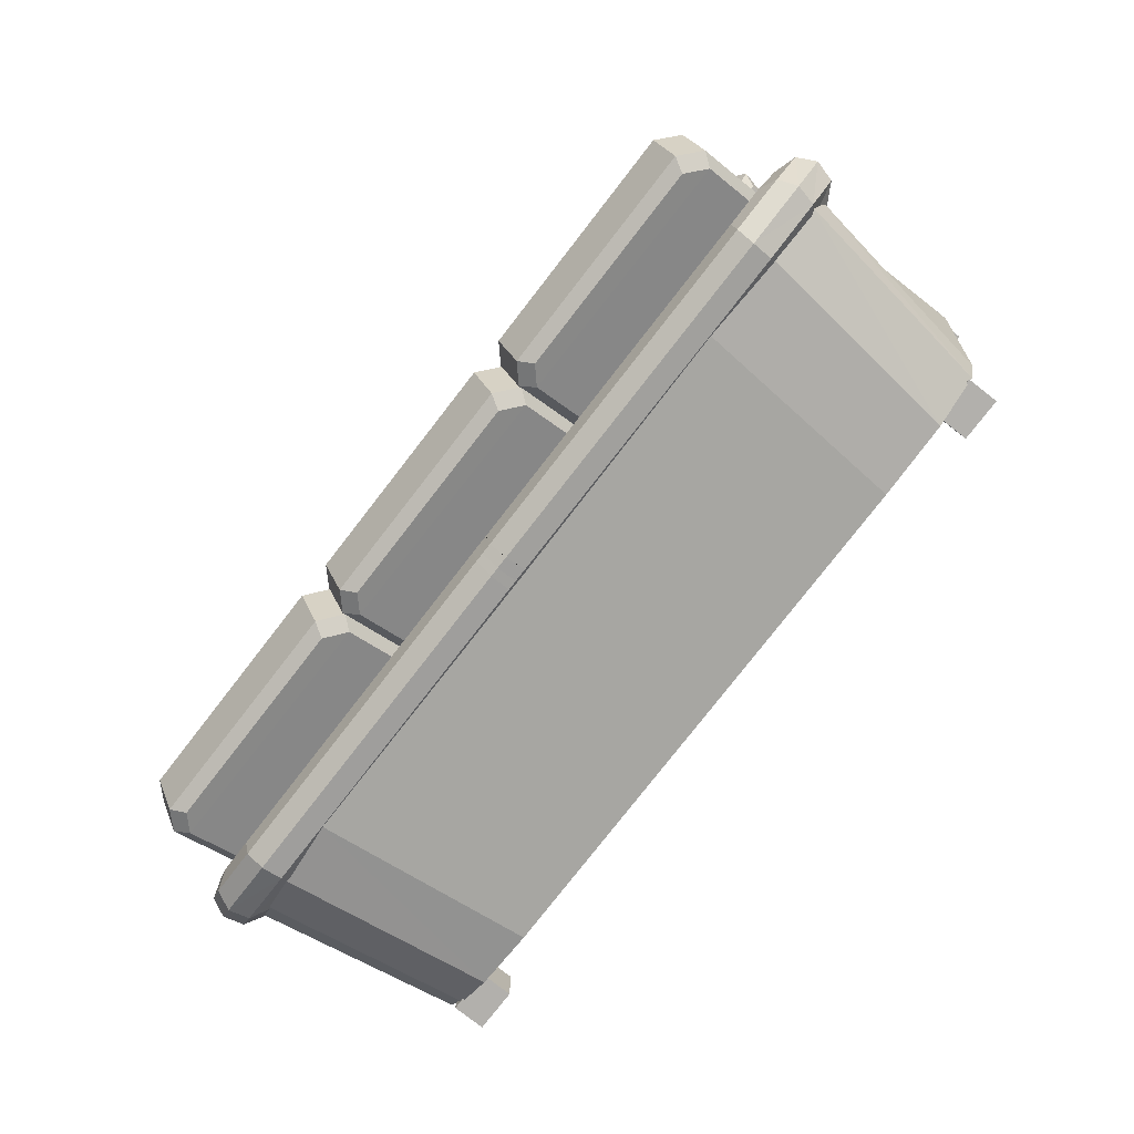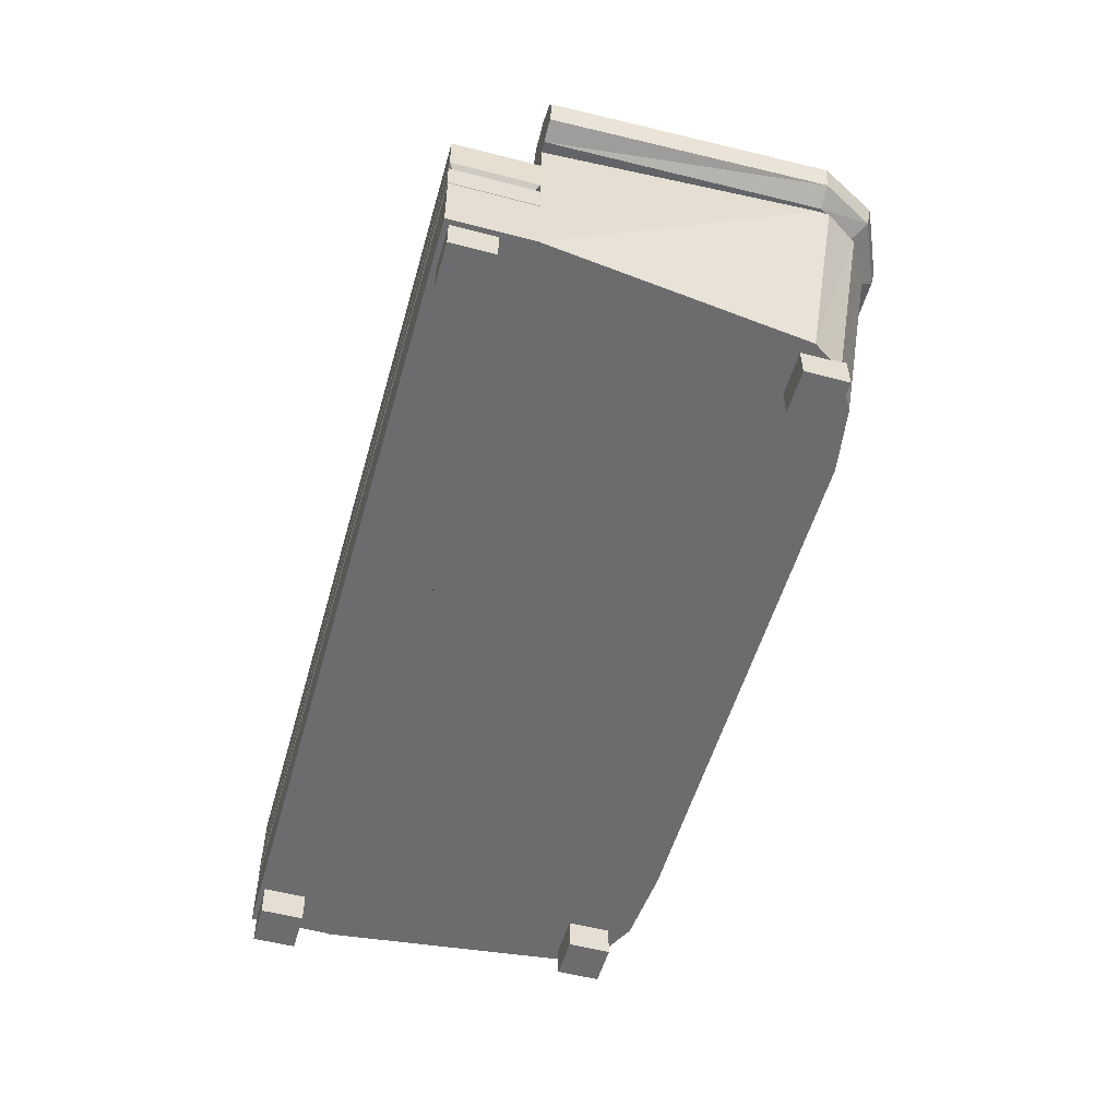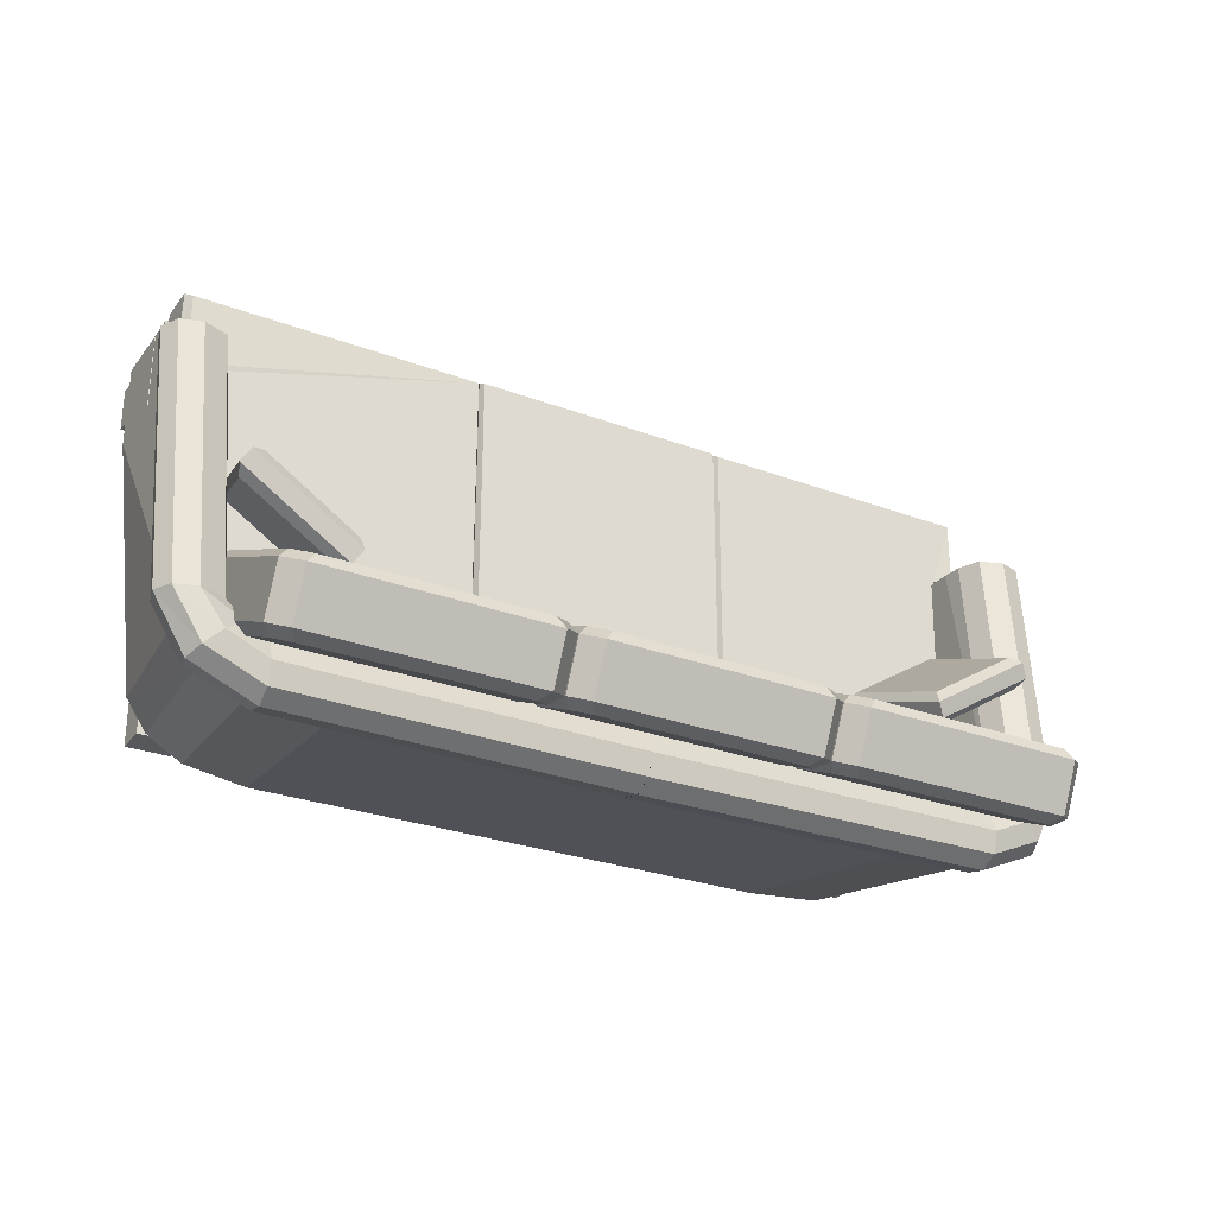
<metadata>
{"format":"obj","ext":"obj","renderer":"f3d","projection":"perspective","resolution":1024,"background":"white","views":[{"elev":-78.7,"azim":-127.9,"up":"+Z"},{"elev":-53.8,"azim":74.3,"up":"+Y"},{"elev":-27.7,"azim":150.2,"up":"+Z"}]}
</metadata>
<code>
o m833
v 0.06013 0.2353 0.3903
v 0.05996 0.05641 0.3903
v 0.09332 0.05641 0.3903
v 0.9074 0.2353 0.3903
v 0.908 0.05641 0.3903
v 0.9386 0.2353 0.3903
v 0.9384 0.05641 0.3903
v 0.0932 0.2352 0.3904
v 0.05072 0.2342 0.3904
v 0.09134 0.2553 0.3904
v 0.08151 0.2787 0.3904
v 0.03479 0.2809 0.3903
v 0.05684 0.2875 0.3903
v 0.9493 0.2343 0.3904
v 0.9693 0.2412 0.3903
v 0.9087 0.2553 0.3904
v 0.975 0.2621 0.3903
v 0.9185 0.2787 0.3904
v 0.9652 0.2809 0.3903
v 0.9431 0.2875 0.3903
v 0.9154 0.277 0.06819
v 0.8871 0.05641 0.09722
v 0.8745 0.281 0.04402
v 0.85 0.05641 0.07582
v 0.8053 0.2825 0.03294
v 0.7863 0.05641 0.06578
v 0.4999 0.2825 0.03294
v 0.4992 0.05641 0.06578
v 0.2184 0.2825 0.03294
v 0.2342 0.05641 0.06578
v 0.1301 0.2815 0.04004
v 0.1542 0.05641 0.07221
v 0.07126 0.2776 0.06931
v 0.1009 0.05641 0.09871
v 0.1007 0.2787 0.06134
v 0.1275 0.05641 0.0915
v 0.9014 0.2787 0.06134
v 0.8604 0.05641 0.0915
v 0.05978 0.2727 0.1057
v 0.09045 0.05641 0.1316
v 0.9384 0.2731 0.1026
v 0.9079 0.05641 0.1288
v 0.7809 0.2316 0.2269
v 0.8734 0.2331 0.2853
v 0.8019 0.3301 0.1912
v 0.8944 0.3316 0.2496
v 0.9104 0.3191 0.2246
v 0.8894 0.2206 0.2603
v 0.8179 0.3176 0.1662
v 0.7969 0.2192 0.2018
v 0.8827 0.2216 0.2876
v 0.7751 0.2198 0.2197
v 0.7998 0.336 0.1776
v 0.9074 0.3378 0.2456
v 0.8911 0.215 0.2745
v 0.9158 0.3312 0.2325
v 0.8082 0.3295 0.1645
v 0.7835 0.2133 0.2066
v 0.2136 0.2316 0.2269
v 0.1927 0.3301 0.1912
v 0.1211 0.2331 0.2853
v 0.1002 0.3316 0.2496
v 0.0842 0.3191 0.2246
v 0.1767 0.3176 0.1662
v 0.1051 0.2206 0.2603
v 0.1976 0.2192 0.2018
v 0.1118 0.2216 0.2876
v 0.2195 0.2198 0.2197
v 0.1948 0.336 0.1776
v 0.08713 0.3378 0.2456
v 0.1035 0.215 0.2745
v 0.07876 0.3312 0.2325
v 0.1864 0.3295 0.1645
v 0.2111 0.2133 0.2066
v 0.1482 0.025 0.09488
v 0.1036 0.025 0.09488
v 0.1482 0.05844 0.09488
v 0.1036 0.05844 0.09488
v 0.1036 0.025 0.1392
v 0.1482 0.025 0.1392
v 0.1036 0.05844 0.1392
v 0.1482 0.05844 0.1392
v 0.1092 0.025 0.4251
v 0.06453 0.025 0.4251
v 0.1092 0.05844 0.4251
v 0.06453 0.05844 0.4251
v 0.06453 0.025 0.4693
v 0.1092 0.025 0.4693
v 0.06453 0.05844 0.4693
v 0.1092 0.05844 0.4693
v 0.9334 0.025 0.4251
v 0.8887 0.025 0.4251
v 0.9334 0.05844 0.4251
v 0.8887 0.05844 0.4251
v 0.8887 0.025 0.4693
v 0.9334 0.025 0.4693
v 0.8887 0.05844 0.4693
v 0.9334 0.05844 0.4693
v 0.8957 0.025 0.09488
v 0.851 0.025 0.09488
v 0.8957 0.05844 0.09488
v 0.851 0.05844 0.09488
v 0.851 0.025 0.1392
v 0.8957 0.025 0.1392
v 0.851 0.05844 0.1392
v 0.8957 0.05844 0.1392
v 0.06603 0.3202 0.1136
v 0.09068 0.3114 0.1136
v 0.08869 0.3251 0.07879
v 0.1071 0.3159 0.09474
v 0.044 0.3136 0.1136
v 0.07236 0.3187 0.06408
v 0.1295 0.3266 0.06033
v 0.1298 0.321 0.03834
v 0.1299 0.3167 0.08419
v 0.1005 0.288 0.1136
v 0.1146 0.2925 0.1005
v 0.1005 0.2636 0.1136
v 0.1149 0.268 0.09983
v 0.1309 0.293 0.0928
v 0.1319 0.2685 0.0917
v 0.05991 0.2626 0.1136
v 0.03991 0.2739 0.1136
v 0.0847 0.2675 0.07308
v 0.0697 0.279 0.06024
v 0.03419 0.2948 0.1136
v 0.06524 0.3 0.05709
v 0.1314 0.2815 0.03253
v 0.1319 0.2693 0.05171
v 0.1305 0.3026 0.02785
v 0.025 0.2621 0.3903
v 0.03071 0.2412 0.3903
v 0.9673 0.2948 0.1136
v 0.9575 0.3136 0.1136
v 0.9355 0.3202 0.1136
v 0.9108 0.3114 0.1136
v 0.901 0.288 0.1136
v 0.901 0.2636 0.1136
v 0.9416 0.2626 0.1136
v 0.9616 0.2739 0.1136
v 0.9128 0.3251 0.07877
v 0.8944 0.316 0.09472
v 0.9292 0.3187 0.06406
v 0.8718 0.321 0.03832
v 0.872 0.3266 0.06031
v 0.8716 0.3167 0.08417
v 0.8869 0.2925 0.1005
v 0.8866 0.268 0.09981
v 0.8706 0.293 0.09279
v 0.8696 0.2685 0.09168
v 0.9168 0.2675 0.07306
v 0.9318 0.279 0.06022
v 0.9363 0.3 0.05707
v 0.8696 0.2693 0.05169
v 0.8701 0.2815 0.03251
v 0.871 0.3026 0.02783
v 0.5133 0.3217 0.03551
v 0.5131 0.3274 0.05751
v 0.5135 0.3175 0.08137
v 0.4929 0.3274 0.05748
v 0.4926 0.3217 0.03549
v 0.4925 0.3175 0.08135
v 0.515 0.2823 0.0297
v 0.5141 0.3034 0.02502
v 0.4919 0.3034 0.025
v 0.491 0.2823 0.02968
v 0.5155 0.2701 0.04888
v 0.4905 0.2701 0.04886
v 0.0607 0.1237 0.3884
v 0.0607 0.1237 0.4742
v 0.9384 0.1237 0.3884
v 0.9384 0.1237 0.4742
v 0.06676 0.1591 0.3895
v 0.9323 0.1591 0.3895
v 0.0607 0.1529 0.3894
v 0.9384 0.1529 0.3894
v 0.06676 0.1591 0.4697
v 0.0607 0.1529 0.4749
v 0.9323 0.1591 0.4697
v 0.9384 0.1529 0.4749
v 0.9332 0.1228 0.4716
v 0.9384 0.1253 0.4749
v 0.06586 0.1228 0.4716
v 0.0607 0.1253 0.4749
v 0.9332 0.1228 0.3897
v 0.9384 0.1253 0.3894
v 0.06586 0.1228 0.3897
v 0.0607 0.1253 0.3894
v 0.3673 0.2121 0.1426
v 0.3641 0.2036 0.1386
v 0.3673 0.2121 0.4704
v 0.3641 0.2036 0.4744
v 0.6313 0.2121 0.1426
v 0.6313 0.2121 0.4704
v 0.6344 0.2036 0.4744
v 0.6344 0.2036 0.1386
v 0.6296 0.1586 0.4684
v 0.6344 0.1651 0.4744
v 0.369 0.1586 0.4684
v 0.3641 0.1651 0.4744
v 0.6296 0.1586 0.1446
v 0.6344 0.1651 0.1386
v 0.369 0.1586 0.1446
v 0.3641 0.1651 0.1386
v 0.0933 0.1586 0.1455
v 0.0902 0.1586 0.3965
v 0.08906 0.1644 0.1386
v 0.08578 0.1644 0.3905
v 0.0659 0.1586 0.3965
v 0.05921 0.1644 0.3905
v 0.06648 0.1586 0.4689
v 0.05983 0.1644 0.4744
v 0.3611 0.1586 0.4689
v 0.3656 0.1644 0.4744
v 0.361 0.2117 0.4692
v 0.08979 0.2114 0.3951
v 0.06587 0.2117 0.4692
v 0.06599 0.2121 0.3946
v 0.361 0.2117 0.1456
v 0.09221 0.2117 0.1456
v 0.05983 0.2037 0.4744
v 0.3656 0.2037 0.4744
v 0.3611 0.1586 0.1455
v 0.3656 0.1644 0.1386
v 0.05921 0.2037 0.3905
v 0.08577 0.2037 0.3905
v 0.08759 0.2037 0.1386
v 0.3656 0.2037 0.1386
v 0.9095 0.1644 0.1386
v 0.9128 0.1644 0.3905
v 0.9052 0.1586 0.1455
v 0.9083 0.1586 0.3965
v 0.9393 0.1644 0.3905
v 0.9326 0.1586 0.3965
v 0.9387 0.1644 0.4744
v 0.9321 0.1586 0.4689
v 0.633 0.1644 0.4744
v 0.6375 0.1586 0.4689
v 0.9088 0.2114 0.3951
v 0.6376 0.2117 0.4692
v 0.9326 0.2121 0.3946
v 0.9327 0.2117 0.4692
v 0.6376 0.2117 0.1456
v 0.9063 0.2117 0.1456
v 0.633 0.2037 0.4744
v 0.9387 0.2037 0.4744
v 0.633 0.1644 0.1386
v 0.6375 0.1586 0.1455
v 0.9393 0.2037 0.3905
v 0.9128 0.2037 0.3905
v 0.911 0.2037 0.1386
v 0.633 0.2037 0.1386
v 0.9384 0.0567 0.3884
v 0.0607 0.0567 0.3884
v 0.0607 0.0567 0.4742
v 0.9384 0.0567 0.4742
v 0.1208 0.4227 0.1106
v 0.3377 0.4227 0.1106
v 0.113 0.4272 0.09906
v 0.3456 0.4272 0.09906
v 0.3544 0.4076 0.1175
v 0.3544 0.2481 0.1926
v 0.3635 0.411 0.1065
v 0.3635 0.2375 0.188
v 0.1026 0.2184 0.1264
v 0.09242 0.2162 0.1388
v 0.1026 0.373 0.05373
v 0.09242 0.386 0.05911
v 0.1215 0.39 0.04582
v 0.113 0.4044 0.05057
v 0.3369 0.39 0.04582
v 0.3456 0.4044 0.05057
v 0.3337 0.2294 0.2012
v 0.1239 0.2294 0.2012
v 0.3413 0.2175 0.1973
v 0.1164 0.2175 0.1973
v 0.1016 0.2495 0.1919
v 0.1016 0.4054 0.1185
v 0.09242 0.239 0.1873
v 0.09242 0.4088 0.1076
v 0.3535 0.217 0.1271
v 0.3535 0.3751 0.05275
v 0.3635 0.3883 0.05805
v 0.3635 0.2147 0.1396
v 0.3909 0.4227 0.1106
v 0.6078 0.4227 0.1106
v 0.3831 0.4272 0.09906
v 0.6158 0.4272 0.09906
v 0.6246 0.4076 0.1175
v 0.6246 0.2481 0.1926
v 0.6337 0.411 0.1065
v 0.6337 0.2375 0.188
v 0.3727 0.2184 0.1264
v 0.3626 0.2162 0.1388
v 0.3727 0.373 0.05373
v 0.3626 0.386 0.05911
v 0.3917 0.39 0.04582
v 0.3831 0.4044 0.05057
v 0.607 0.39 0.04582
v 0.6158 0.4044 0.05057
v 0.6039 0.2294 0.2012
v 0.3941 0.2294 0.2012
v 0.6115 0.2175 0.1973
v 0.3865 0.2175 0.1973
v 0.3718 0.2495 0.1919
v 0.3718 0.4054 0.1185
v 0.3626 0.239 0.1873
v 0.3626 0.4088 0.1076
v 0.6237 0.217 0.1271
v 0.6237 0.3751 0.05275
v 0.6337 0.3883 0.05805
v 0.6337 0.2147 0.1396
v 0.6616 0.4227 0.1106
v 0.8785 0.4227 0.1106
v 0.6538 0.4272 0.09906
v 0.8864 0.4272 0.09906
v 0.8952 0.4076 0.1175
v 0.8952 0.2481 0.1926
v 0.9044 0.411 0.1065
v 0.9044 0.2375 0.188
v 0.6434 0.2184 0.1264
v 0.6332 0.2162 0.1388
v 0.6434 0.373 0.05373
v 0.6332 0.386 0.05911
v 0.6624 0.39 0.04582
v 0.6538 0.4044 0.05057
v 0.8777 0.39 0.04582
v 0.8864 0.4044 0.05057
v 0.8745 0.2294 0.2012
v 0.6648 0.2294 0.2012
v 0.8821 0.2175 0.1973
v 0.6572 0.2175 0.1973
v 0.6424 0.2495 0.1919
v 0.6424 0.4054 0.1185
v 0.6332 0.239 0.1873
v 0.6332 0.4088 0.1076
v 0.8943 0.217 0.1271
v 0.8943 0.3751 0.05275
v 0.9044 0.3883 0.05805
v 0.9044 0.2147 0.1396
v 0.1164 0.1947 0.1488
v 0.3413 0.1947 0.1488
v 0.3865 0.1947 0.1488
v 0.6115 0.1947 0.1488
v 0.6572 0.1947 0.1488
v 0.8821 0.1947 0.1488
f 1 2 8
f 3 8 2
f 4 5 6
f 7 6 5
f 8 132 9
f 8 10 132
f 10 131 132
f 10 11 131
f 11 12 131
f 11 13 12
f 14 15 4
f 15 16 4
f 15 17 16
f 17 18 16
f 17 19 18
f 19 20 18
f 21 22 23
f 24 23 22
f 23 24 25
f 26 25 24
f 25 26 27
f 28 27 26
f 27 28 29
f 30 29 28
f 29 30 31
f 32 31 30
f 31 32 33
f 34 33 32
f 35 36 37
f 38 37 36
f 33 34 39
f 40 39 34
f 39 40 1
f 2 1 40
f 8 3 35
f 36 35 3
f 6 7 41
f 42 41 7
f 41 42 21
f 22 21 42
f 37 38 4
f 5 4 38
f 7 2 40
f 43 44 45
f 45 44 46
f 47 48 49
f 49 48 50
f 51 44 52
f 43 52 44
f 52 43 53
f 45 53 43
f 53 45 54
f 46 54 45
f 54 46 51
f 44 51 46
f 55 48 56
f 47 56 48
f 56 47 57
f 49 57 47
f 57 49 58
f 50 58 49
f 58 50 55
f 48 55 50
f 55 51 58
f 58 51 52
f 57 53 56
f 56 53 54
f 58 52 57
f 57 52 53
f 56 54 55
f 55 54 51
f 59 60 61
f 60 62 61
f 63 64 65
f 64 66 65
f 67 68 61
f 59 61 68
f 68 69 59
f 60 59 69
f 69 70 60
f 62 60 70
f 70 67 62
f 61 62 67
f 71 72 65
f 63 65 72
f 72 73 63
f 64 63 73
f 73 74 64
f 66 64 74
f 74 71 66
f 65 66 71
f 71 74 67
f 74 68 67
f 73 72 69
f 72 70 69
f 74 73 68
f 73 69 68
f 72 71 70
f 71 67 70
f 75 76 77
f 78 77 76
f 79 80 81
f 82 81 80
f 83 84 85
f 86 85 84
f 87 88 89
f 90 89 88
f 91 92 93
f 94 93 92
f 95 96 97
f 98 97 96
f 99 100 101
f 102 101 100
f 103 104 105
f 106 105 104
f 76 79 78
f 81 78 79
f 80 75 82
f 77 82 75
f 84 87 86
f 89 86 87
f 88 83 90
f 85 90 83
f 92 95 94
f 97 94 95
f 96 91 98
f 93 98 91
f 100 103 102
f 105 102 103
f 104 99 106
f 101 106 99
f 78 81 77
f 82 77 81
f 102 105 101
f 106 101 105
f 79 76 75
f 87 84 83
f 103 100 99
f 95 92 91
f 107 108 109
f 110 109 108
f 111 107 112
f 109 112 107
f 109 113 112
f 114 112 113
f 110 115 109
f 113 109 115
f 108 116 110
f 117 110 116
f 116 118 117
f 119 117 118
f 117 120 110
f 115 110 120
f 119 121 117
f 120 117 121
f 122 123 124
f 125 124 123
f 123 126 125
f 127 125 126
f 125 128 124
f 129 124 128
f 127 130 125
f 128 125 130
f 126 111 127
f 112 127 111
f 112 114 127
f 130 127 114
f 131 12 126
f 111 126 12
f 13 11 107
f 108 107 11
f 12 13 111
f 107 111 13
f 11 10 108
f 116 108 10
f 10 8 116
f 118 116 8
f 9 132 122
f 123 122 132
f 132 131 123
f 126 123 131
f 133 134 17
f 19 17 134
f 135 136 20
f 18 20 136
f 134 135 19
f 20 19 135
f 136 137 18
f 16 18 137
f 137 138 16
f 4 16 138
f 139 140 14
f 15 14 140
f 140 133 15
f 17 15 133
f 141 142 135
f 136 135 142
f 143 141 134
f 135 134 141
f 143 144 141
f 145 141 144
f 141 145 142
f 146 142 145
f 142 147 136
f 137 136 147
f 147 148 137
f 138 137 148
f 142 146 147
f 149 147 146
f 147 149 148
f 150 148 149
f 151 152 139
f 140 139 152
f 152 153 140
f 133 140 153
f 151 154 152
f 155 152 154
f 152 155 153
f 156 153 155
f 153 143 133
f 134 133 143
f 153 156 143
f 144 143 156
f 157 114 158
f 113 158 114
f 158 113 159
f 115 159 113
f 160 145 161
f 144 161 145
f 162 146 160
f 145 160 146
f 163 128 164
f 130 164 128
f 164 130 157
f 114 157 130
f 165 156 166
f 155 166 156
f 161 144 165
f 156 165 144
f 167 129 163
f 128 163 129
f 166 155 168
f 154 168 155
f 118 122 119
f 124 119 122
f 124 129 119
f 121 119 129
f 8 9 118
f 122 118 9
f 138 139 4
f 14 4 139
f 148 151 138
f 139 138 151
f 148 150 151
f 154 151 150
f 169 170 171
f 172 171 170
f 173 174 175
f 176 175 174
f 177 173 178
f 175 178 173
f 179 174 177
f 173 177 174
f 179 177 180
f 178 180 177
f 174 179 176
f 180 176 179
f 181 182 183
f 184 183 182
f 185 186 181
f 182 181 186
f 187 188 185
f 186 185 188
f 183 184 187
f 188 187 184
f 189 190 191
f 192 191 190
f 193 189 194
f 191 194 189
f 191 192 194
f 195 194 192
f 194 195 193
f 196 193 195
f 197 198 199
f 200 199 198
f 201 202 197
f 198 197 202
f 199 200 203
f 204 203 200
f 205 206 207
f 208 207 206
f 206 209 208
f 210 208 209
f 209 211 210
f 212 210 211
f 211 213 212
f 214 212 213
f 215 216 217
f 216 218 217
f 215 219 216
f 219 220 216
f 217 221 215
f 222 215 221
f 213 223 214
f 224 214 223
f 218 225 217
f 221 217 225
f 216 226 218
f 225 218 226
f 220 227 216
f 226 216 227
f 215 222 219
f 228 219 222
f 229 230 231
f 232 231 230
f 230 233 232
f 234 232 233
f 233 235 234
f 236 234 235
f 235 237 236
f 238 236 237
f 239 240 241
f 240 242 241
f 243 239 244
f 243 240 239
f 240 245 242
f 246 242 245
f 237 247 238
f 248 238 247
f 242 246 241
f 249 241 246
f 241 249 239
f 250 239 249
f 239 250 244
f 251 244 250
f 243 252 240
f 245 240 252
f 253 254 171
f 169 171 254
f 255 256 170
f 172 170 256
f 178 184 180
f 182 180 184
f 176 186 175
f 188 175 186
f 192 200 195
f 198 195 200
f 210 225 208
f 226 208 225
f 214 222 212
f 221 212 222
f 230 250 233
f 249 233 250
f 235 246 237
f 245 237 246
f 254 255 169
f 170 169 255
f 256 253 172
f 171 172 253
f 180 182 176
f 186 176 182
f 175 188 178
f 184 178 188
f 190 204 192
f 200 192 204
f 195 198 196
f 202 196 198
f 224 228 214
f 222 214 228
f 208 226 207
f 227 207 226
f 212 221 210
f 225 210 221
f 237 245 247
f 252 247 245
f 229 251 230
f 250 230 251
f 233 249 235
f 246 235 249
f 255 254 253
f 257 258 259
f 260 259 258
f 261 262 263
f 264 263 262
f 265 266 267
f 268 267 266
f 269 270 271
f 272 271 270
f 273 274 275
f 276 275 274
f 277 278 279
f 280 279 278
f 265 267 281
f 267 282 281
f 267 269 282
f 269 271 282
f 282 283 281
f 284 281 283
f 273 262 274
f 262 277 274
f 262 278 277
f 262 261 278
f 261 258 278
f 258 257 278
f 267 268 269
f 270 269 268
f 278 257 280
f 259 280 257
f 274 277 276
f 279 276 277
f 262 273 264
f 275 264 273
f 271 272 282
f 283 282 272
f 258 261 260
f 263 260 261
f 285 286 287
f 288 287 286
f 289 290 291
f 292 291 290
f 293 294 295
f 296 295 294
f 297 298 299
f 300 299 298
f 301 302 303
f 304 303 302
f 305 306 307
f 308 307 306
f 293 295 309
f 295 310 309
f 295 297 310
f 297 299 310
f 310 311 309
f 312 309 311
f 301 290 302
f 290 305 302
f 290 306 305
f 290 289 306
f 289 286 306
f 286 285 306
f 295 296 297
f 298 297 296
f 306 285 308
f 287 308 285
f 302 305 304
f 307 304 305
f 290 301 292
f 303 292 301
f 299 300 310
f 311 310 300
f 286 289 288
f 291 288 289
f 313 314 315
f 316 315 314
f 317 318 319
f 320 319 318
f 321 322 323
f 324 323 322
f 325 326 327
f 328 327 326
f 329 330 331
f 332 331 330
f 333 334 335
f 336 335 334
f 321 323 337
f 323 338 337
f 323 325 338
f 325 327 338
f 338 339 337
f 340 337 339
f 329 318 330
f 318 333 330
f 318 334 333
f 318 317 334
f 317 314 334
f 314 313 334
f 323 324 325
f 326 325 324
f 334 313 336
f 315 336 313
f 330 333 332
f 335 332 333
f 318 329 320
f 331 320 329
f 327 328 338
f 339 338 328
f 314 317 316
f 319 316 317
f 279 266 276
f 341 276 266
f 259 270 280
f 268 280 270
f 260 272 259
f 270 259 272
f 263 283 260
f 272 260 283
f 275 342 264
f 284 264 342
f 276 341 275
f 342 275 341
f 307 294 304
f 343 304 294
f 287 298 308
f 296 308 298
f 288 300 287
f 298 287 300
f 291 311 288
f 300 288 311
f 303 344 292
f 312 292 344
f 304 343 303
f 344 303 343
f 335 322 332
f 345 332 322
f 315 326 336
f 324 336 326
f 316 328 315
f 326 315 328
f 319 339 316
f 328 316 339
f 331 346 320
f 340 320 346
f 332 345 331
f 346 331 345
f 280 268 279
f 266 279 268
f 264 284 263
f 283 263 284
f 308 296 307
f 294 307 296
f 292 312 291
f 311 291 312
f 336 324 335
f 322 335 324
f 320 340 319
f 339 319 340
f 7 40 34
f 7 34 32
f 7 32 30
f 7 30 28
f 7 28 26
f 7 26 24
f 7 24 22
f 7 22 42
f 79 75 80
f 87 83 88
f 103 99 104
f 95 91 96
f 255 253 256
f 2 7 3
f 35 37 27
f 85 89 90
f 93 97 98
f 164 157 167
f 162 161 168
f 181 187 185
f 189 201 203
f 219 224 223
f 238 248 232
f 342 341 281
f 344 343 309
f 346 345 337
f 5 38 3
f 38 36 3
f 7 5 3
f 37 4 41
f 4 6 41
f 41 21 37
f 23 25 37
f 25 27 37
f 27 29 35
f 29 31 35
f 33 39 35
f 39 1 8
f 35 39 8
f 37 21 23
f 31 33 35
f 85 86 89
f 93 94 97
f 158 159 157
f 159 115 129
f 115 120 129
f 120 121 129
f 129 167 159
f 159 167 157
f 167 163 164
f 149 146 154
f 146 162 154
f 162 160 161
f 161 165 168
f 165 166 168
f 168 154 162
f 154 150 149
f 181 183 187
f 193 196 202
f 201 197 199
f 193 202 201
f 204 190 189
f 189 193 201
f 201 199 203
f 203 204 189
f 205 207 220
f 207 227 220
f 211 209 206
f 205 220 219
f 213 211 206
f 206 205 223
f 205 219 223
f 219 228 224
f 223 213 206
f 244 251 229
f 244 229 231
f 247 252 243
f 243 244 231
f 232 234 236
f 243 231 248
f 231 232 248
f 248 247 243
f 236 238 232
f 266 265 341
f 265 281 341
f 281 284 342
f 294 293 343
f 293 309 343
f 309 312 344
f 322 321 345
f 321 337 345
f 337 340 346

</code>
